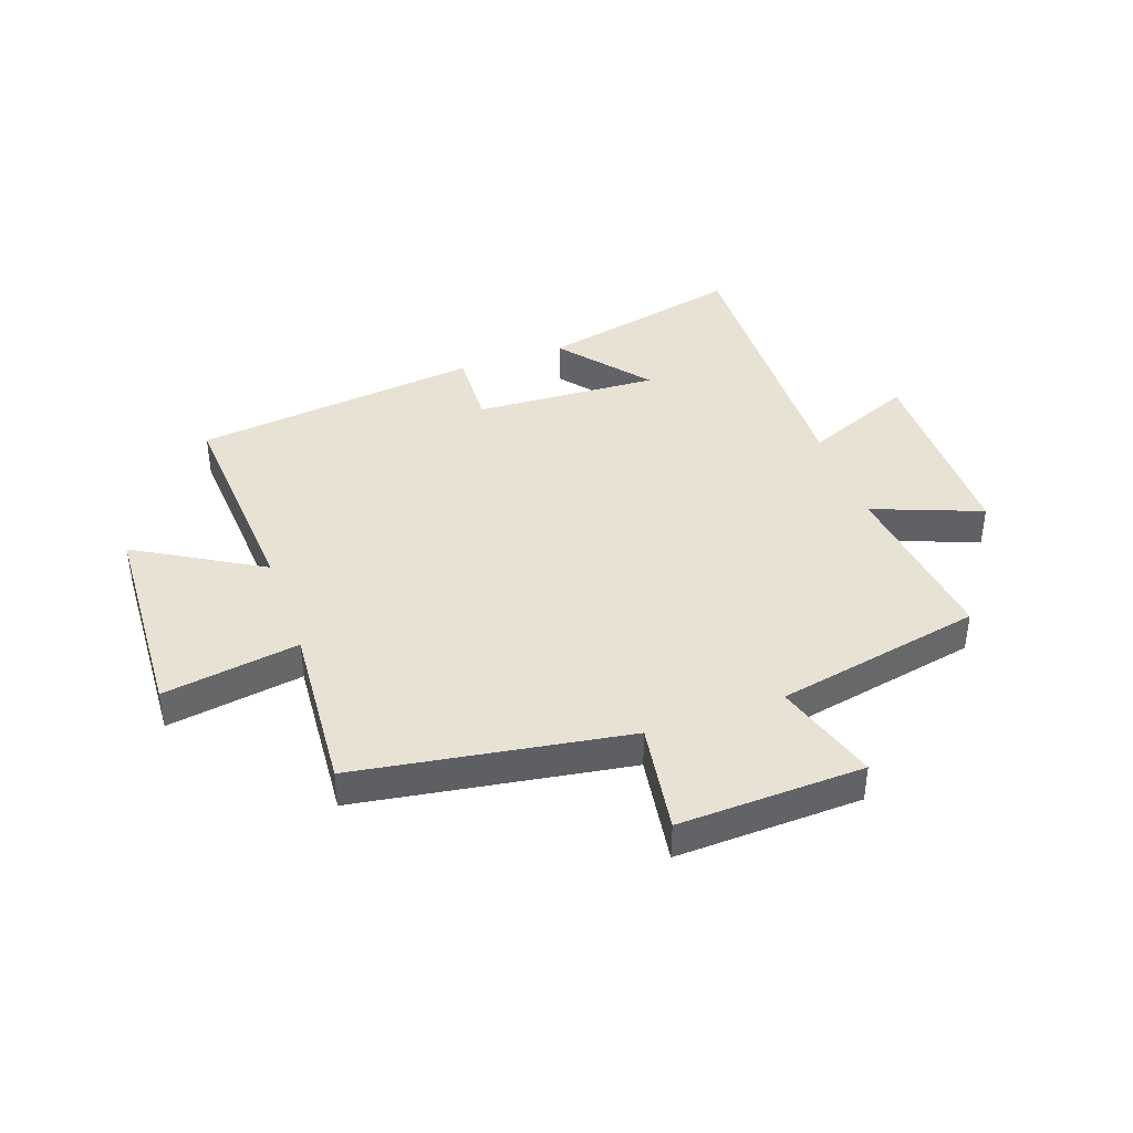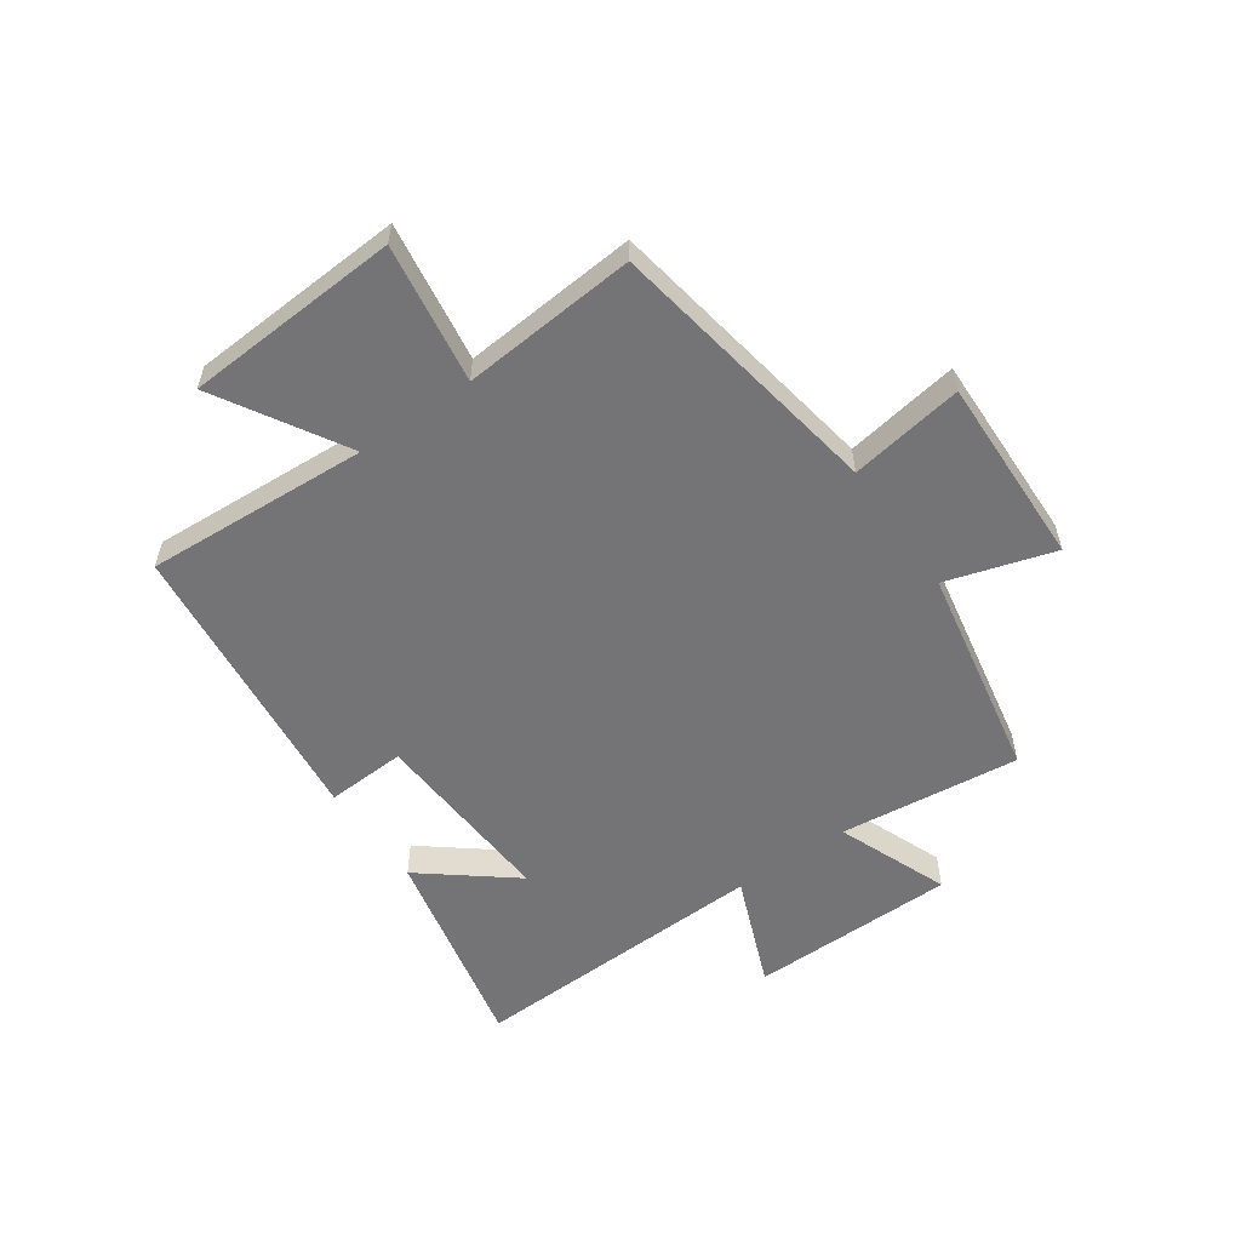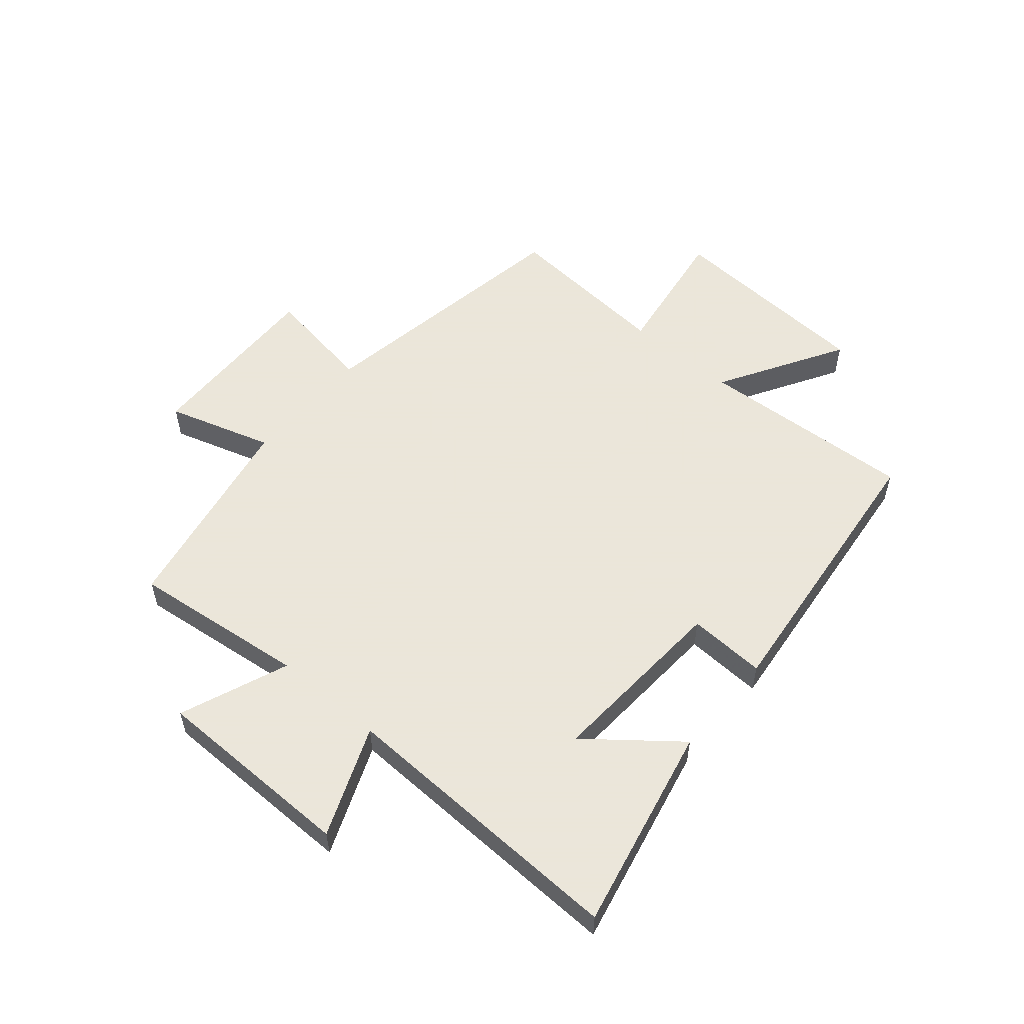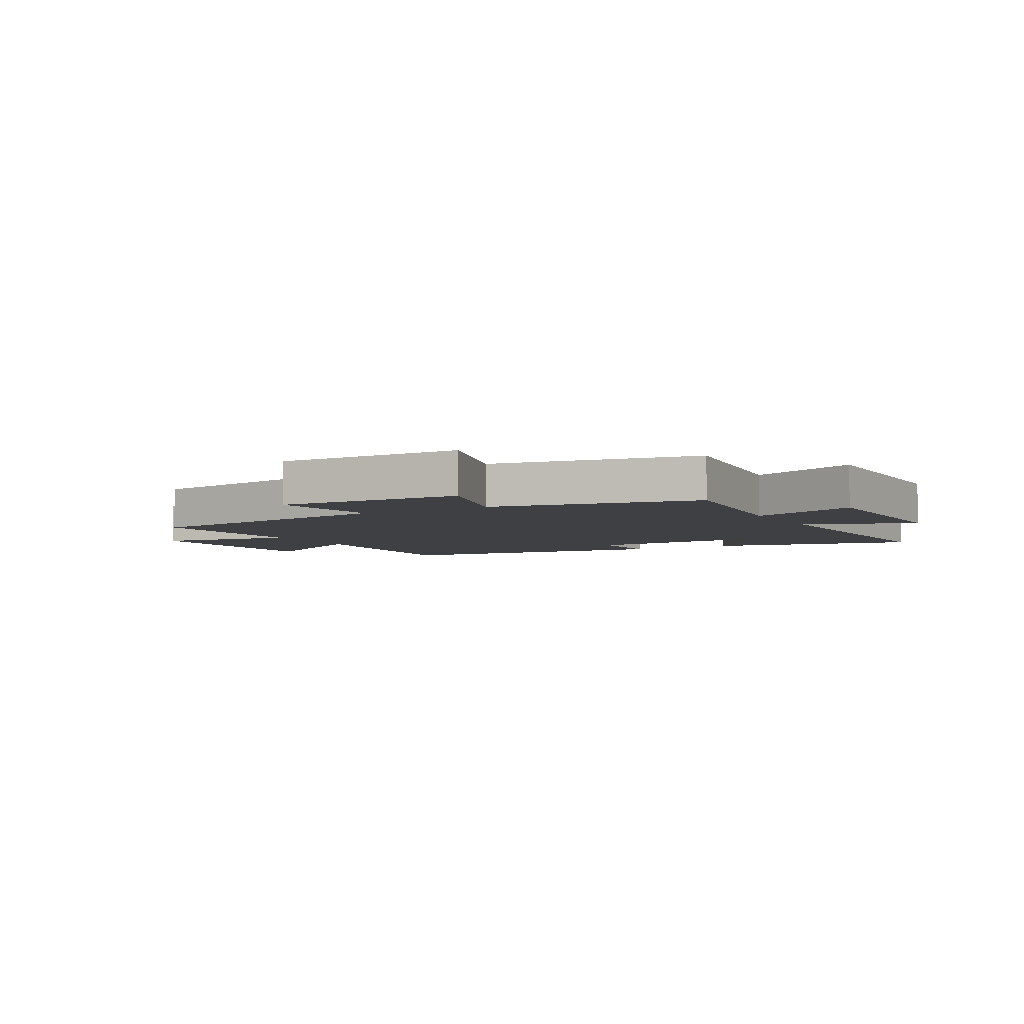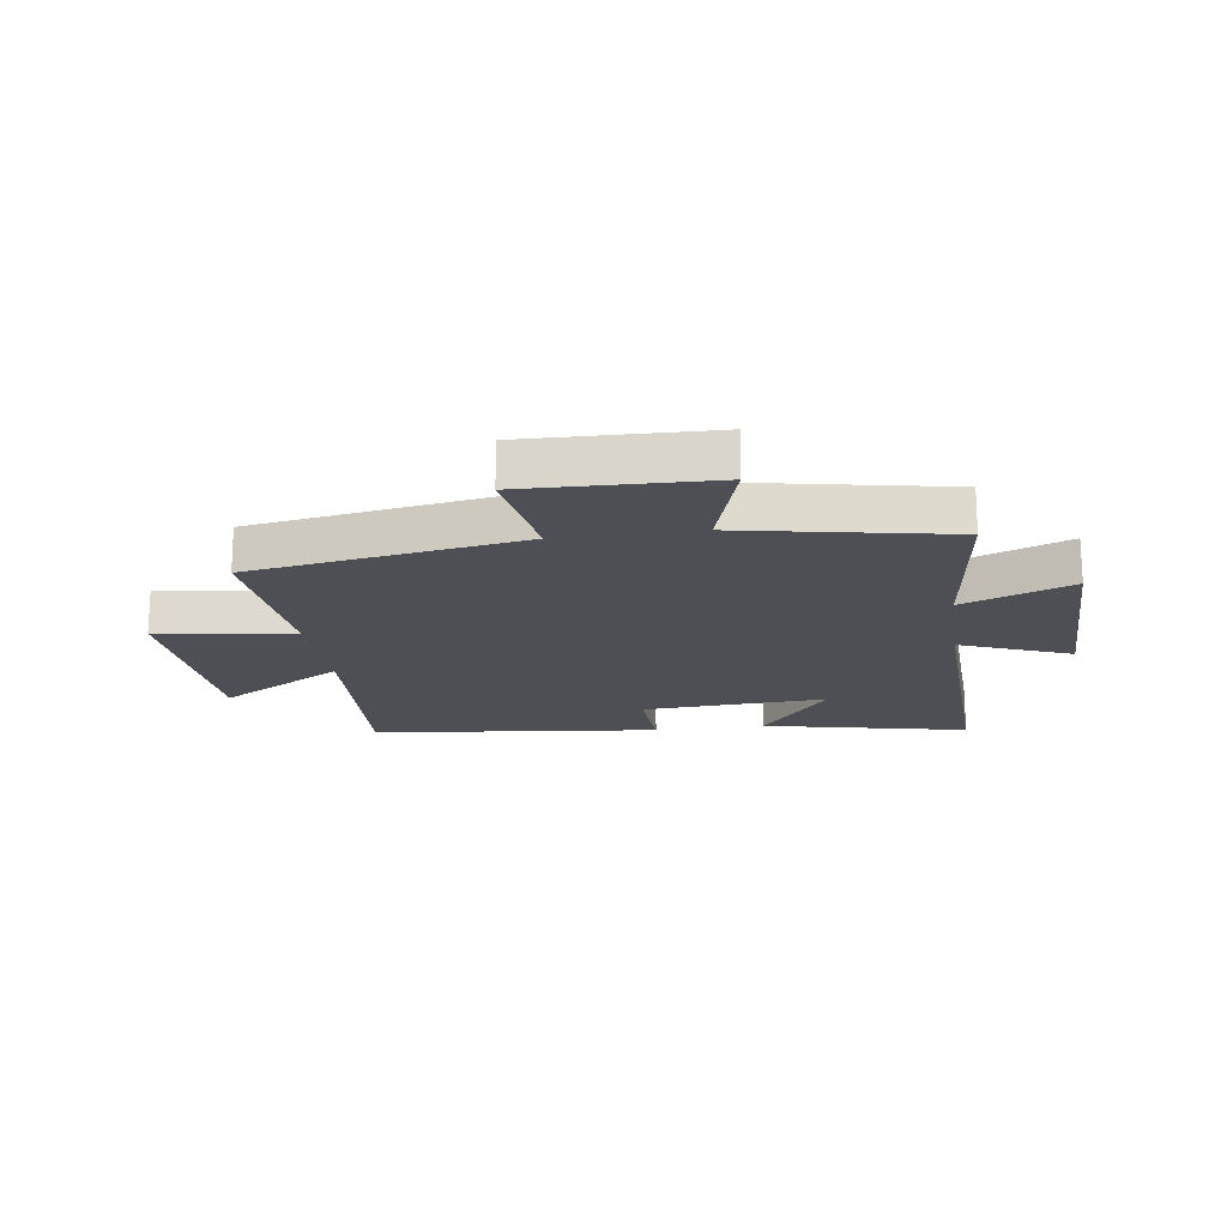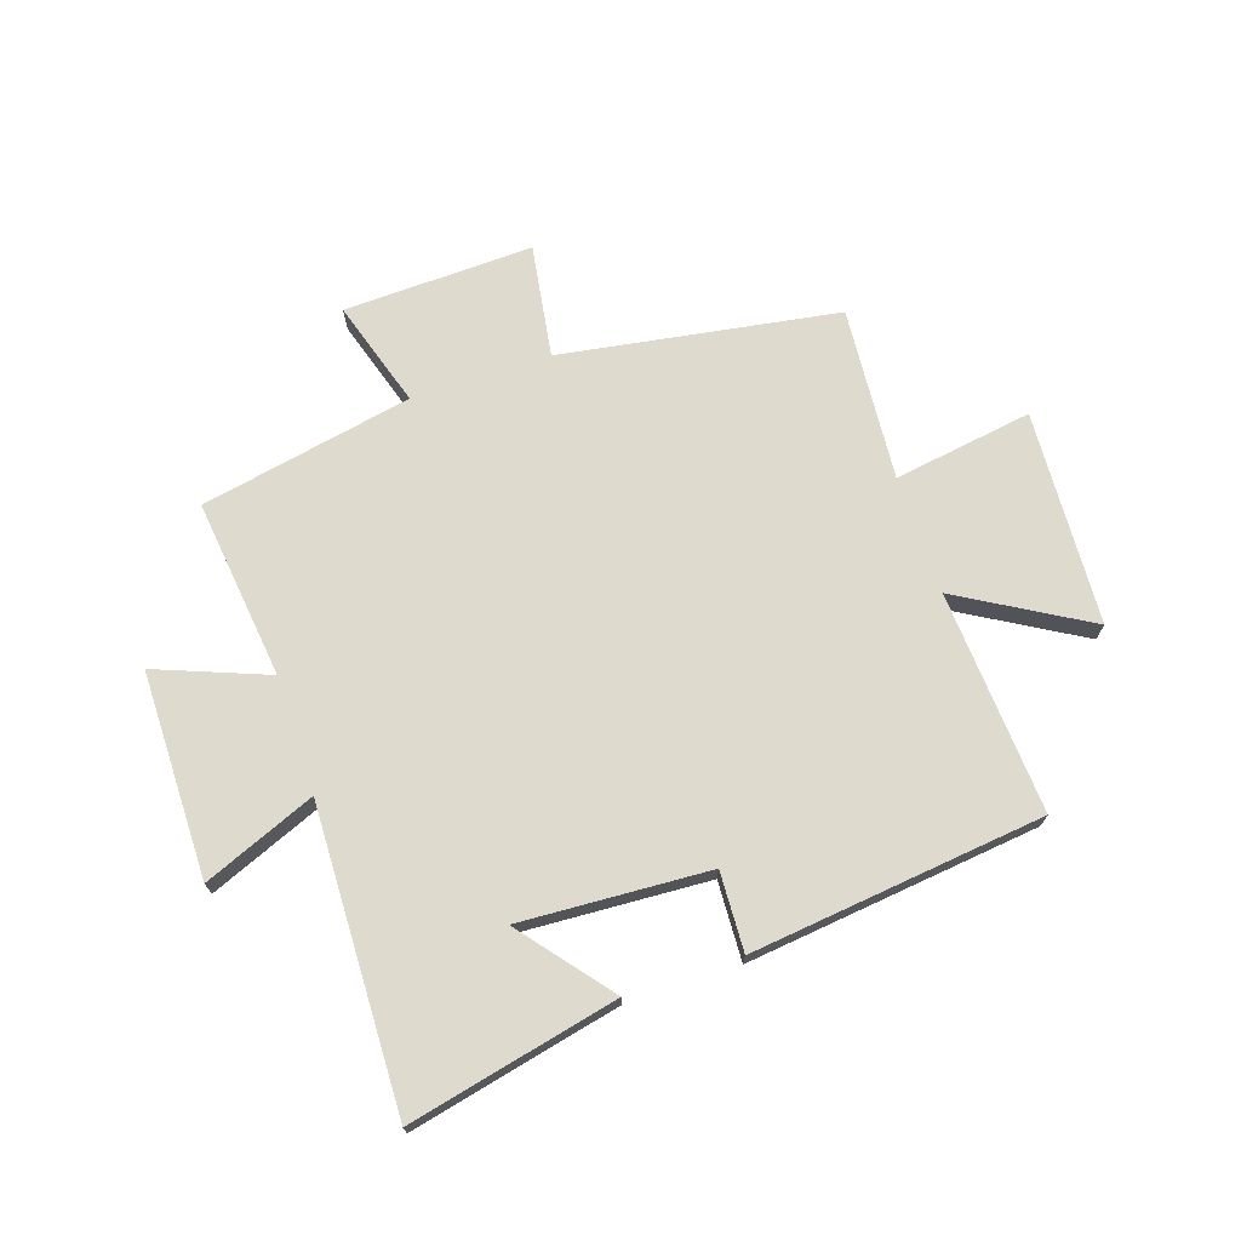
<metadata>
{"format":"obj","ext":"obj","renderer":"f3d","projection":"perspective","resolution":1024,"background":"white","views":[{"elev":40.8,"azim":-19.7,"up":"+Y"},{"elev":-56.3,"azim":-54.8,"up":"+Y"},{"elev":55.0,"azim":130.5,"up":"+Y"},{"elev":-5.1,"azim":29.4,"up":"+Y"},{"elev":-18.3,"azim":8.3,"up":"+Y"},{"elev":71.1,"azim":161.5,"up":"+Y"}]}
</metadata>
<code>
v 0.536 0.07 0.43
v 0.5 0.07 0.127
v 0.687 0.07 0.2
v 0.689 0.07 -0.148
v 0.5 0.07 -0.071
v 0.515 0.07 -0.578
v 0.162 0.07 -0.5
v 0.284 0.07 -0.348
v -0.034 0.07 -0.366
v -0.028 0.07 -0.5
v -0.523 0.07 -0.444
v -0.5 0.07 -0.069
v -0.715 0.07 -0.195
v -0.735 0.07 0.167
v -0.5 0.07 0.131
v -0.523 0.07 0.424
v -0.056 0.07 0.5
v -0.086 0.07 0.691
v 0.234 0.07 0.681
v 0.178 0.07 0.5
v 0.536 0 0.43
v 0.5 0 0.127
v 0.687 0 0.2
v 0.689 0 -0.148
v 0.5 0 -0.071
v 0.515 0 -0.578
v 0.162 0 -0.5
v 0.284 0 -0.348
v -0.034 0 -0.366
v -0.028 0 -0.5
v -0.523 0 -0.444
v -0.5 0 -0.069
v -0.715 0 -0.195
v -0.735 0 0.167
v -0.5 0 0.131
v -0.523 0 0.424
v -0.056 0 0.5
v -0.086 0 0.691
v 0.234 0 0.681
v 0.178 0 0.5
f 17 18 19 20
f 15 16 17 20
f 15 20 1 2
f 12 13 14 15
f 12 15 2
f 9 10 11 12
f 8 9 12 2
f 6 7 8
f 5 6 8
f 5 8 2 3
f 3 4 5
f 40 39 38 37
f 40 37 36 35
f 22 21 40 35
f 35 34 33 32
f 22 35 32
f 32 31 30 29
f 22 32 29 28
f 28 27 26
f 28 26 25
f 23 22 28 25
f 25 24 23
f 1 21 22 2
f 2 22 23 3
f 3 23 24 4
f 4 24 25 5
f 5 25 26 6
f 6 26 27 7
f 7 27 28 8
f 8 28 29 9
f 9 29 30 10
f 10 30 31 11
f 11 31 32 12
f 12 32 33 13
f 13 33 34 14
f 14 34 35 15
f 15 35 36 16
f 16 36 37 17
f 17 37 38 18
f 18 38 39 19
f 19 39 40 20
f 20 40 21 1

</code>
